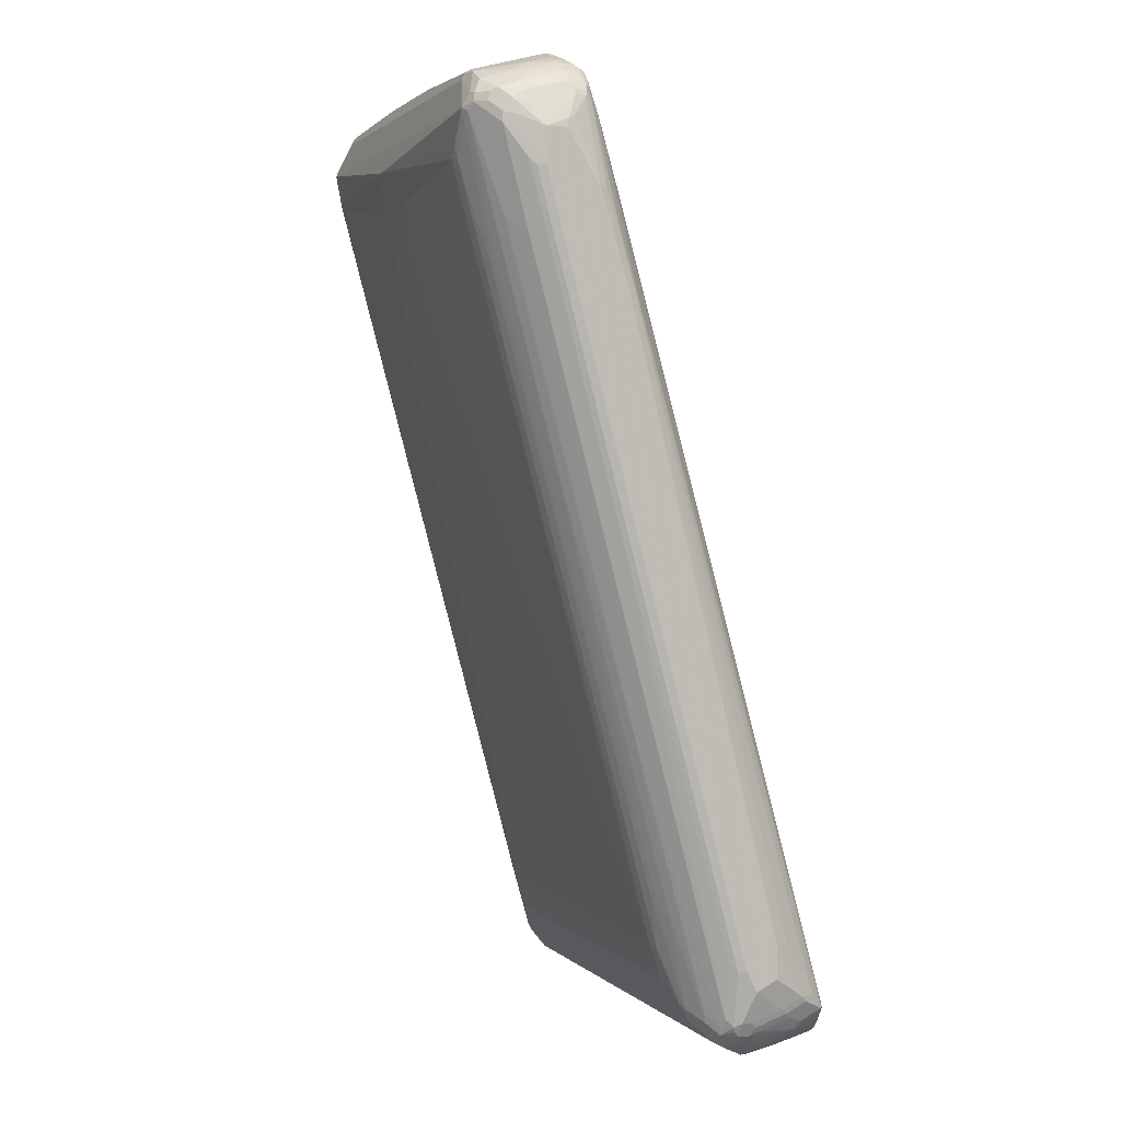
<metadata>
{"format":"obj","ext":"obj","renderer":"f3d","projection":"perspective","resolution":1024,"background":"white","views":[{"elev":1.7,"azim":70.0,"up":"+Y"}]}
</metadata>
<code>
v -0.5195 -0.7311 -0.1732
v -0.5195 -0.7118 -0.2116
v -0.5002 -0.7695 -0.2309
v -0.5002 -0.7888 -0.1732
v -0.5002 -0.7888 -0.1539
v -0.5195 -0.6926 -0.1539
v -0.5002 -0.7503 -0.2693
v -0.5195 -0.6541 -0.2116
v -0.4906 -0.7793 -0.2598
v -0.4874 -0.7952 -0.2373
v -0.4874 -0.8144 -0.1796
v -0.4938 -0.8016 -0.1475
v -0.4906 -0.7985 -0.1395
v -0.4938 -0.7888 -0.141
v -0.5147 -0.7118 -0.1515
v -0.5066 -0.6926 -0.1283
v -0.5195 -0.2693 -0.03843
v -0.4938 -0.7439 -0.2822
v -0.4874 -0.7567 -0.295
v -0.4842 -0.7728 -0.2918
v -0.513 -0.6477 -0.2245
v -0.5195 -0.3655 -0.1347
v -0.4714 -0.7985 -0.2982
v -0.4682 -0.8144 -0.2758
v -0.4874 -0.8144 -0.1603
v -0.4682 -0.8337 -0.1988
v -0.4714 -0.8177 -0.1299
v -0.4874 -0.7888 -0.1283
v -0.5066 -0.2693 -0.01277
v -0.5195 0.3078 0.1154
v -0.4938 -0.59 -0.2437
v -0.4714 -0.7744 -0.3175
v -0.4714 -0.7793 -0.3175
v -0.4682 -0.7952 -0.3142
v -0.513 -0.359 -0.1475
v -0.5195 0.7118 0.1539
v -0.4489 -0.8144 -0.3142
v -0.4521 -0.8177 -0.2982
v -0.4457 -0.8305 -0.2726
v -0.4489 -0.8337 -0.2565
v -0.4682 -0.8337 -0.1603
v -0.4457 -0.8498 -0.1956
v -0.4554 -0.8401 -0.1475
v -0.4521 -0.837 -0.1395
v -0.4425 -0.8337 -0.1283
v -0.4521 -0.8177 -0.1202
v -0.4425 -0.808 -0.1082
v -0.4618 -0.7888 -0.1082
v -0.4714 -0.7985 -0.1202
v -0.4874 0 0.08338
v -0.4874 0.2885 0.1603
v -0.5066 0.3078 0.1411
v -0.5195 0.5964 0.1924
v -0.4938 -0.3013 -0.1667
v -0.4618 -0.776 -0.3206
v -0.4585 -0.7857 -0.3239
v -0.4938 -0.01282 -0.08974
v -0.4938 0.776 0.1218
v -0.4874 0.6093 0.07052
v -0.4746 0.6221 0.06412
v -0.4618 0.6157 0.05773
v -0.4008 -0.8241 -0.3431
v -0.4104 -0.8337 -0.3335
v -0.513 0.7183 0.1411
v -0.5195 0.7311 0.1731
v -0.5147 0.76 0.1635
v -0.4137 -0.837 -0.3175
v -0.4265 -0.8305 -0.3111
v -0.4329 -0.837 -0.279
v -0.4329 -0.8562 -0.202
v -0.4425 -0.8513 -0.1755
v -0.4329 -0.8562 -0.1779
v -0.4425 -0.8465 -0.1539
v -0.4425 -0.8401 -0.141
v 0.4425 -0.8337 -0.1283
v -0.4233 -0.8144 -0.109
v -0.3463 -0.8851 -0.2309
v 0.4521 -0.8418 -0.1443
v -0.4233 -0.7888 -0.08893
v -0.4425 -0.6157 -0.05048
v -0.4618 0 0.1034
v -0.4618 0.2885 0.1803
v -0.4874 0.5772 0.2373
v -0.5066 0.5964 0.2181
v -0.5195 0.6734 0.2117
v -0.4954 0.7912 0.1347
v -0.4906 0.7936 0.1251
v -0.4746 0.7567 0.1026
v -0.4618 0.7503 0.09617
v -0.4425 0.8273 0.1154
v -0.3848 -0.8273 -0.3464
v -0.3944 -0.837 -0.3367
v -0.3848 -0.8465 -0.3271
v -0.5195 0.7311 0.2117
v -0.4954 0.7793 0.2405
v -0.4954 0.7985 0.1635
v -0.5002 0.7888 0.1539
v -0.5147 0.7408 0.2212
v -0.3944 -0.8562 -0.279
v -0.4137 -0.8562 -0.2405
v -0.4201 -0.8626 -0.1892
v -0.4233 -0.8593 -0.1796
v 0.4714 -0.8129 -0.125
v 0.4233 -0.8144 -0.109
v -0.404 -0.7952 -0.08974
v -0.3559 -0.8562 -0.3175
v -0.3271 -0.8657 -0.3078
v -0.3078 -0.8851 -0.2501
v 0.3463 -0.8851 -0.2309
v 0.4329 -0.861 -0.1828
v 0.4425 -0.8538 -0.1732
v 0.4682 -0.8337 -0.1539
v -0.4137 -0.7793 -0.08173
v -0.4329 -0.606 -0.04328
v -0.4329 0.1826 0.1684
v -0.4425 0.1731 0.1611
v -0.4425 0.4618 0.2381
v -0.4425 0.7503 0.3151
v -0.4618 0.5772 0.2573
v -0.4618 0.7311 0.2958
v -0.4874 0.7311 0.2758
v -0.5066 0.6734 0.2373
v -0.4874 0.8144 0.1539
v -0.4682 0.8337 0.1347
v -0.4714 0.8226 0.1251
v -0.4746 0.8144 0.1218
v -0.4618 0.8297 0.1202
v -0.4425 0.8401 0.1218
v 0.4521 0.837 0.1202
v 0.4425 0.8273 0.1154
v 0.3848 -0.8273 -0.3464
v -0.3335 -0.8529 -0.3335
v -0.3784 -0.8401 -0.3399
v -0.4954 0.76 0.2597
v -0.4882 0.7888 0.2501
v -0.4874 0.7952 0.2308
v 0.4874 -0.8144 -0.1539
v 0.4906 -0.8033 -0.1443
v 0.4938 -0.7952 -0.141
v 0.4874 -0.7824 -0.1283
v 0.4746 -0.7952 -0.1219
v 0.4554 -0.776 -0.1026
v 0.4521 -0.7936 -0.1058
v 0.404 -0.7952 -0.08974
v -0.1923 -0.8851 -0.2886
v -0.2693 -0.8851 -0.2693
v 0.3872 -0.861 -0.2693
v 0.3078 -0.8851 -0.2501
v 0.3271 -0.8657 -0.3078
v 0.3487 -0.861 -0.3078
v 0.3848 -0.8465 -0.3271
v 0.4064 -0.8418 -0.3078
v 0.4257 -0.8418 -0.2693
v 0.4489 -0.8337 -0.2501
v 0.4682 -0.8337 -0.1924
v 0.3655 -0.7439 -0.06408
v -0.3655 -0.7439 -0.06408
v -0.3655 -0.7311 -0.05769
v -0.3655 -0.6734 -0.03843
v -0.3752 -0.6831 -0.04328
v -0.3944 -0.6638 -0.04328
v -0.4137 -0.5675 -0.02402
v -0.4137 0.5098 0.2645
v -0.4329 0.76 0.3223
v -0.4489 0.7695 0.3143
v -0.4874 0.7503 0.2758
v -0.4682 0.8337 0.1539
v -0.4425 0.8538 0.1347
v -0.4521 0.8418 0.1251
v -0.4233 0.8529 0.1282
v 0.4425 0.8513 0.137
v 0.4554 0.8401 0.1282
v 0.4714 0.8177 0.1202
v 0.4714 0.76 0.101
v 0.3752 0.8754 0.1395
v 0.4233 0.8529 0.1282
v 0.4618 0.7503 0.09617
v 0.4618 0.6157 0.05773
v 0.4137 -0.8177 -0.3415
v 0.4064 -0.8273 -0.3415
v 0.3912 -0.8401 -0.3399
v 0.3207 -0.8529 -0.3335
v -0.1987 -0.8721 -0.3142
v -0.4882 0.7695 0.2694
v -0.469 0.7888 0.2886
v -0.4762 0.7985 0.2597
v -0.4682 0.8144 0.2308
v 0.4874 -0.8144 -0.1732
v 0.4954 -0.7985 -0.1828
v 0.5002 -0.7888 -0.1539
v 0.5195 -0.7311 -0.1732
v 0.5195 -0.6926 -0.1539
v 0.513 -0.699 -0.141
v 0.5066 -0.6862 -0.1283
v 0.5066 0.02565 0.06412
v 0.4874 0.006411 0.08338
v 0.4746 -0.006411 0.08978
v 0.4554 -0.2757 0.032
v 0.4361 -0.6029 -0.04489
v 0.4329 -0.6205 -0.04806
v 0.4169 -0.776 -0.08334
v 0.4137 -0.7841 -0.08657
v 0.404 -0.7695 -0.07695
v 0.1923 -0.8851 -0.2886
v 0.2693 -0.8851 -0.2693
v 0.3335 -0.8593 -0.3206
v 0.3992 -0.837 -0.3367
v 0.4104 -0.8337 -0.3271
v 0.4297 -0.8337 -0.2886
v 0.4489 -0.8144 -0.3078
v 0.4682 -0.8144 -0.2693
v 0.3655 -0.7311 -0.05769
v 0.3655 -0.6734 -0.03843
v -0.1347 0.3655 0.2501
v -0.3463 -0.4618 0.01921
v -0.3655 0.1154 0.1731
v -0.3752 0.1057 0.1684
v -0.3944 0.4136 0.2453
v -0.3944 0.7023 0.3223
v -0.4233 0.7695 0.3271
v -0.4682 0.7695 0.295
v -0.4297 0.7824 0.3207
v -0.4377 0.7793 0.3174
v -0.4401 0.7888 0.3127
v -0.457 0.7985 0.2982
v -0.4489 0.8337 0.2117
v -0.4329 0.861 0.1443
v -0.3752 0.8803 0.1443
v -0.3655 0.8785 0.1411
v 0.4457 0.8498 0.1571
v 0.4682 0.8337 0.1411
v 0.4329 0.8562 0.1395
v 0.4746 0.8208 0.1282
v 0.4906 0.7985 0.1298
v 0.4906 0.7793 0.1202
v 0.481 0.7695 0.1082
v 0.4714 0.6252 0.06251
v 0.3655 0.8785 0.1411
v 0.3623 0.8818 0.1507
v 0.4201 0.8626 0.1507
v 0.4714 -0.7793 -0.3222
v 0.4642 -0.7888 -0.3222
v 0.4257 -0.8226 -0.3271
v 0.1987 -0.8785 -0.3014
v 0.1859 -0.8721 -0.3142
v -0.4489 0.8144 0.2694
v 0.4882 -0.808 -0.1924
v 0.4882 -0.7888 -0.2501
v 0.4954 -0.7793 -0.2405
v 0.5002 -0.7888 -0.1732
v 0.5002 -0.7695 -0.2309
v 0.5195 -0.7118 -0.2116
v 0.5195 0.01923 0.03847
v 0.513 0.01282 0.05126
v 0.5066 0.3142 0.1411
v 0.4874 0.2949 0.1603
v 0.4746 0.2821 0.1667
v 0.4554 0.01282 0.109
v 0.4361 0.1859 0.1667
v 0.4137 -0.5821 -0.0288
v 0.404 -0.5796 -0.02402
v 0.3848 -0.6758 -0.04328
v 0.4449 -0.808 -0.3222
v 0.4682 -0.7952 -0.3078
v 0.4762 -0.7985 -0.279
v 0.3463 -0.4618 0.01921
v 0.09612 0.3655 0.2501
v 0.3655 0.1154 0.1731
v -0.05767 0.5772 0.3078
v -0.3463 0.6157 0.3078
v -0.3655 0.4039 0.2501
v -0.3752 0.6831 0.3223
v -0.3848 0.7118 0.3271
v 0.4233 0.7695 0.3271
v -0.3655 0.8273 0.3078
v -0.02878 0.7216 0.3415
v -0.372 0.8401 0.3014
v -0.3896 0.837 0.2982
v -0.4281 0.8177 0.2982
v -0.4489 0.8016 0.3014
v -0.4257 0.8226 0.2886
v -0.4257 0.8418 0.2308
v -0.4064 0.861 0.1924
v -0.404 0.8657 0.1731
v -0.368 0.8803 0.1539
v -0.3463 0.8851 0.1539
v 0.3463 0.8851 0.1539
v 0.4489 0.8337 0.2181
v 0.4682 0.8337 0.1603
v 0.4329 0.8562 0.1635
v 0.4874 0.8144 0.1603
v 0.4938 0.8016 0.1475
v 0.4954 0.7888 0.1323
v 0.4938 0.7695 0.1218
v 0.513 0.6349 0.1026
v 0.5099 0.6444 0.101
v 0.5099 0.5867 0.08176
v 0.5099 0.4521 0.04325
v 0.4874 0.6157 0.07052
v 0.3752 0.8754 0.1635
v 0.404 0.8657 0.1731
v 0.4762 -0.7793 -0.3175
v 0.4954 -0.76 -0.279
v 0.5002 -0.7503 -0.2693
v 0.5195 -0.6541 -0.2116
v 0.5195 0.3078 0.1154
v 0.513 0.3013 0.1282
v 0.5066 0.6029 0.2181
v 0.4874 0.5836 0.2373
v 0.4746 0.5708 0.2437
v 0.4554 0.3013 0.186
v 0.4329 0.1683 0.1635
v 0.4361 0.7631 0.3207
v 0.4169 0.5131 0.263
v 0.4137 0.4954 0.2597
v 0.404 0.4978 0.2645
v 0.3848 0.4017 0.2453
v 0.3463 0.6157 0.3078
v 0.05767 0.5772 0.3078
v 0.3655 0.4039 0.2501
v -0.07689 0.6541 0.3271
v -0.3655 0.6926 0.3271
v 0.4489 0.776 0.3143
v 0.4457 0.7921 0.311
v 0.4297 0.7952 0.3143
v 0.3655 0.8273 0.3078
v 0.01922 0.7183 0.3399
v 0.3848 0.7118 0.3271
v 0.4233 0.7479 0.3223
v 0.07689 0.6541 0.3271
v -0.109 0.8529 0.295
v -0.1218 0.8593 0.2822
v -0.3655 0.8465 0.2886
v -0.3872 0.8418 0.2886
v -0.3872 0.861 0.2117
v -0.3271 0.8657 0.2308
v -0.2693 0.8851 0.1731
v 0.4137 0.8562 0.202
v 0.2693 0.8851 0.1731
v 0.3271 0.8657 0.2308
v 0.3655 0.8465 0.2886
v 0.3816 0.8434 0.2854
v 0.3944 0.837 0.2982
v 0.4457 0.8305 0.2341
v 0.4714 0.7985 0.279
v 0.4682 0.8144 0.2373
v 0.4329 0.837 0.2405
v 0.4874 0.7952 0.2373
v 0.5002 0.7888 0.1539
v 0.513 0.7503 0.1603
v 0.5002 0.7695 0.1347
v 0.5195 0.6349 0.1154
v 0.5163 0.7472 0.1699
v 0.5195 0.5772 0.09617
v 0.513 0.5772 0.08338
v 0.513 0.4426 0.04486
v 0.4874 -0.7503 -0.295
v 0.4938 -0.7503 -0.2822
v 0.5066 -0.6541 -0.2373
v 0.5195 0.2885 0.01921
v 0.5195 0.5964 0.1924
v 0.513 0.59 0.2052
v 0.5066 0.6798 0.2373
v 0.4874 0.7375 0.2758
v 0.4554 0.59 0.263
v 0.4329 0.7455 0.3174
v 0.3848 0.6902 0.3223
v 0.3655 0.6926 0.3271
v 0.4682 0.776 0.295
v 0.4649 0.7921 0.2918
v 0.4329 0.8177 0.2982
v 0.3591 0.8401 0.3014
v 0.1218 0.8529 0.295
v -0.1154 0.8657 0.2694
v -0.2501 0.8657 0.2501
v -0.1731 0.8851 0.1924
v 0.1731 0.8851 0.1924
v 0.2501 0.8657 0.2501
v 0.1154 0.8657 0.2694
v 0.4842 0.7728 0.2726
v 0.4906 0.7793 0.2597
v 0.4842 0.7921 0.2533
v 0.5002 0.7695 0.2308
v 0.5099 0.76 0.1828
v 0.5195 0.7311 0.1731
v 0.5195 0.7311 0.2117
v 0.5195 0.4426 0.05773
v 0.513 0.2885 0.006348
v 0.5195 0.6734 0.2117
v 0.513 0.667 0.2244
v 0.4874 0.7567 0.2758
v 0.5002 0.7503 0.2501
f 1 2 7
f 220 275 277
f 220 277 222
f 220 273 276
f 220 276 274
f 222 224 223
f 222 277 278
f 222 278 279
f 222 279 280
f 222 280 224
f 220 326 275
f 224 280 225
f 225 279 246
f 226 246 281
f 226 281 282
f 226 282 227
f 227 283 284
f 227 284 228
f 227 282 283
f 228 285 286
f 228 286 287
f 225 280 279
f 228 287 238
f 220 274 326
f 219 272 322
f 210 264 211
f 210 243 263
f 211 264 302
f 211 302 265
f 211 265 247
f 213 266 267
f 213 262 268
f 213 268 266
f 214 216 215
f 219 322 273
f 214 267 319
f 214 269 270
f 214 270 216
f 216 270 271
f 216 271 217
f 217 271 322
f 217 322 272
f 217 272 219
f 217 219 218
f 219 273 220
f 214 319 269
f 228 238 229
f 228 284 283
f 228 283 285
f 241 302 242
f 241 299 298
f 241 298 302
f 242 302 264
f 242 263 243
f 246 279 281
f 247 265 248
f 248 265 249
f 249 265 302
f 240 301 290
f 249 302 303
f 249 304 251
f 252 304 305
f 253 306 307
f 253 307 254
f 255 307 362
f 255 362 308
f 255 308 309
f 255 309 256
f 256 309 310
f 249 303 304
f 239 301 240
f 239 300 301
f 239 287 300
f 230 288 289
f 230 289 231
f 230 232 240
f 230 240 290
f 230 290 288
f 231 291 292
f 231 292 233
f 231 289 291
f 233 292 234
f 234 293 235
f 234 292 293
f 235 293 294
f 235 294 295
f 235 295 296
f 235 296 297
f 235 297 236
f 236 297 298
f 236 298 299
f 236 299 241
f 236 241 237
f 238 287 239
f 210 242 264
f 210 263 242
f 208 210 209
f 208 243 210
f 175 229 238
f 175 238 239
f 175 239 240
f 175 240 232
f 175 232 176
f 178 237 241
f 178 241 179
f 179 241 242
f 179 242 180
f 174 178 177
f 180 242 243
f 180 207 181
f 181 206 182
f 182 206 244
f 182 244 245
f 185 221 225
f 186 225 246
f 186 246 187
f 187 246 226
f 188 211 247
f 180 243 207
f 174 237 178
f 174 236 237
f 173 236 174
f 165 224 225
f 165 225 221
f 166 221 185
f 166 185 184
f 167 187 226
f 167 226 227
f 167 227 168
f 168 227 228
f 168 228 170
f 168 170 169
f 170 228 229
f 170 229 175
f 171 230 231
f 171 231 172
f 171 176 232
f 171 232 230
f 172 231 233
f 172 233 173
f 173 233 234
f 173 234 235
f 173 235 236
f 188 247 189
f 256 310 257
f 189 247 248
f 189 249 251
f 195 256 196
f 196 256 257
f 196 257 197
f 197 257 311
f 197 311 258
f 197 258 198
f 198 258 259
f 198 259 199
f 199 259 200
f 195 255 256
f 200 260 201
f 201 203 202
f 201 260 261
f 201 261 262
f 201 262 203
f 203 262 213
f 203 213 212
f 204 244 206
f 204 245 244
f 207 243 208
f 200 259 260
f 195 307 255
f 195 254 307
f 193 195 194
f 189 251 250
f 189 250 190
f 190 250 191
f 191 250 251
f 191 251 304
f 191 304 252
f 191 252 305
f 191 305 360
f 191 360 387
f 191 387 354
f 191 354 352
f 191 352 385
f 191 385 386
f 191 386 389
f 191 389 361
f 191 361 306
f 191 306 253
f 191 253 192
f 192 253 193
f 193 253 254
f 193 254 195
f 189 248 249
f 165 223 224
f 257 310 365
f 258 311 259
f 318 320 368
f 320 367 368
f 323 369 370
f 323 370 324
f 323 364 391
f 323 391 369
f 324 370 345
f 324 345 371
f 324 371 343
f 318 330 319
f 324 343 325
f 326 343 372
f 327 368 328
f 327 330 368
f 328 368 367
f 331 373 379
f 331 379 374
f 331 374 332
f 333 374 375
f 333 375 336
f 325 343 326
f 337 375 376
f 318 368 330
f 316 329 367
f 304 358 305
f 305 358 357
f 305 357 359
f 305 359 360
f 306 361 362
f 306 362 307
f 308 362 390
f 308 390 363
f 308 363 309
f 316 367 317
f 309 363 364
f 309 323 365
f 309 365 310
f 311 365 313
f 313 365 323
f 313 329 366
f 313 366 315
f 313 315 314
f 315 366 329
f 315 329 316
f 309 364 323
f 338 343 347
f 339 377 378
f 340 378 341
f 356 387 360
f 356 360 388
f 356 388 357
f 357 388 359
f 359 388 360
f 361 389 390
f 361 390 362
f 363 390 389
f 363 389 364
f 354 356 355
f 364 389 386
f 369 391 380
f 374 379 377
f 374 377 376
f 374 376 375
f 377 379 378
f 380 391 381
f 381 391 392
f 381 392 386
f 381 386 383
f 364 386 391
f 354 387 356
f 353 386 385
f 353 384 386
f 341 372 343
f 341 343 342
f 341 378 379
f 341 379 373
f 341 373 372
f 343 371 347
f 344 347 345
f 345 370 369
f 345 369 380
f 345 380 381
f 345 381 382
f 345 382 348
f 345 348 346
f 345 347 371
f 348 382 381
f 348 381 383
f 349 383 384
f 349 384 353
f 350 353 352
f 350 352 351
f 352 353 385
f 303 358 304
f 302 356 357
f 302 358 303
f 302 357 358
f 274 324 325
f 274 325 326
f 274 276 327
f 274 327 328
f 274 328 367
f 274 367 329
f 274 329 313
f 275 326 372
f 275 372 373
f 274 323 324
f 275 373 331
f 276 322 321
f 276 321 330
f 276 330 327
f 277 331 332
f 277 332 374
f 277 374 333
f 277 333 334
f 277 334 278
f 278 334 281
f 275 331 277
f 274 313 323
f 273 322 276
f 270 322 271
f 259 312 260
f 259 311 313
f 259 313 314
f 259 314 315
f 259 315 312
f 260 312 315
f 260 315 316
f 260 316 261
f 261 316 317
f 261 317 262
f 262 317 268
f 266 268 267
f 267 268 318
f 267 318 319
f 268 317 367
f 268 367 320
f 268 320 318
f 269 319 330
f 269 330 321
f 269 321 322
f 269 322 270
f 278 281 279
f 257 365 311
f 281 334 282
f 283 335 285
f 290 301 338
f 290 338 347
f 291 348 383
f 291 383 349
f 291 349 292
f 292 349 293
f 293 350 351
f 293 351 352
f 293 352 295
f 289 348 291
f 293 295 294
f 293 353 350
f 295 352 354
f 295 354 355
f 295 355 297
f 295 297 296
f 297 355 356
f 297 356 298
f 298 356 302
f 300 338 301
f 293 349 353
f 289 346 348
f 288 347 344
f 288 290 347
f 283 334 335
f 285 335 334
f 285 334 286
f 286 336 375
f 286 375 337
f 286 337 376
f 286 376 377
f 286 377 339
f 286 339 287
f 286 334 333
f 286 333 336
f 287 338 300
f 287 339 378
f 287 378 340
f 287 340 341
f 287 341 342
f 287 342 343
f 287 343 338
f 288 344 345
f 288 345 346
f 288 346 289
f 282 334 283
f 165 222 223
f 165 220 222
f 164 220 165
f 44 74 45
f 45 75 104
f 45 104 144
f 45 144 105
f 45 105 76
f 45 76 79
f 45 79 47
f 45 47 46
f 45 74 77
f 44 73 74
f 45 77 78
f 47 79 48
f 48 79 80
f 48 80 116
f 48 116 81
f 48 81 50
f 50 81 82
f 50 82 51
f 51 82 119
f 51 119 83
f 45 78 75
f 51 83 84
f 43 73 44
f 43 71 72
f 34 63 37
f 35 57 54
f 35 36 64
f 35 64 57
f 36 65 66
f 36 66 64
f 37 63 67
f 37 67 68
f 37 68 38
f 43 72 73
f 38 68 39
f 39 67 69
f 39 69 40
f 40 69 70
f 40 70 42
f 41 42 71
f 41 71 43
f 42 70 101
f 42 101 72
f 42 72 71
f 39 68 67
f 51 84 52
f 53 84 122
f 53 122 85
f 67 93 99
f 67 99 100
f 67 100 70
f 67 70 69
f 70 100 77
f 70 77 101
f 72 101 102
f 72 102 73
f 73 102 77
f 66 98 95
f 73 77 74
f 75 103 104
f 76 105 79
f 77 102 101
f 77 100 99
f 77 99 93
f 77 93 106
f 77 106 107
f 77 107 108
f 77 108 146
f 75 78 103
f 66 94 98
f 66 97 86
f 66 123 97
f 55 61 56
f 56 61 62
f 57 64 58
f 58 64 66
f 58 66 86
f 58 86 87
f 58 87 88
f 58 88 60
f 58 60 59
f 60 88 89
f 60 89 61
f 61 89 90
f 61 90 91
f 61 91 62
f 62 91 92
f 62 92 63
f 63 92 93
f 63 93 67
f 65 94 66
f 66 95 96
f 66 96 123
f 34 62 63
f 34 56 62
f 33 56 34
f 32 61 55
f 5 15 6
f 6 15 16
f 6 16 29
f 6 29 17
f 7 8 18
f 7 18 19
f 7 19 33
f 7 33 20
f 7 20 9
f 5 14 15
f 8 21 18
f 8 35 21
f 9 20 23
f 9 23 24
f 9 24 10
f 10 24 11
f 11 24 26
f 11 26 41
f 11 41 25
f 12 25 27
f 8 22 35
f 5 13 14
f 5 12 13
f 4 12 5
f 1 7 3
f 1 3 4
f 1 4 5
f 1 5 6
f 1 6 17
f 1 17 30
f 1 30 53
f 1 53 85
f 1 85 94
f 1 94 65
f 1 65 36
f 1 36 22
f 1 22 8
f 1 8 2
f 2 8 7
f 3 9 10
f 3 10 11
f 3 11 4
f 3 7 9
f 4 11 25
f 4 25 12
f 12 27 13
f 77 146 145
f 13 28 14
f 14 28 15
f 27 45 46
f 27 46 47
f 27 47 48
f 27 48 49
f 27 49 28
f 28 49 48
f 28 48 50
f 28 50 29
f 29 50 51
f 27 44 45
f 29 51 52
f 30 84 53
f 31 54 32
f 32 55 56
f 32 56 33
f 32 54 57
f 32 57 58
f 32 58 59
f 32 59 60
f 32 60 61
f 30 52 84
f 27 43 44
f 27 41 43
f 26 42 41
f 15 28 16
f 16 28 29
f 17 29 52
f 17 52 30
f 18 21 31
f 18 31 19
f 19 32 33
f 19 31 32
f 20 33 34
f 20 34 23
f 21 35 54
f 21 54 31
f 22 36 35
f 23 34 24
f 24 34 37
f 24 37 38
f 24 38 39
f 24 39 40
f 24 40 26
f 25 41 27
f 26 40 42
f 13 27 28
f 77 145 204
f 77 204 205
f 77 205 148
f 132 183 145
f 132 182 245
f 132 245 183
f 134 166 184
f 135 184 185
f 135 185 225
f 135 225 186
f 135 186 136
f 136 186 187
f 131 178 179
f 137 188 189
f 137 190 138
f 138 190 139
f 139 190 191
f 139 191 192
f 139 192 193
f 139 193 194
f 139 194 140
f 140 194 195
f 140 195 196
f 137 189 190
f 131 181 182
f 131 180 181
f 131 179 180
f 123 167 124
f 123 136 187
f 123 187 167
f 124 167 168
f 124 168 169
f 124 169 127
f 124 127 125
f 125 127 126
f 127 169 128
f 128 169 170
f 128 170 129
f 129 171 172
f 129 172 173
f 129 173 174
f 129 174 130
f 129 170 175
f 129 175 176
f 129 176 171
f 130 174 177
f 130 177 178
f 130 178 131
f 140 196 197
f 121 221 166
f 140 197 141
f 141 198 142
f 154 210 211
f 154 211 155
f 155 211 188
f 156 212 158
f 156 158 157
f 158 212 213
f 158 213 159
f 159 213 267
f 159 267 214
f 154 209 210
f 159 214 215
f 159 216 217
f 159 217 160
f 160 217 161
f 161 217 218
f 161 218 162
f 162 218 163
f 163 218 219
f 163 219 164
f 164 219 220
f 159 215 216
f 152 154 153
f 152 209 154
f 152 208 209
f 142 199 200
f 142 200 143
f 142 198 199
f 143 200 201
f 143 201 202
f 143 202 144
f 144 202 203
f 144 203 212
f 144 212 156
f 145 183 245
f 145 245 204
f 147 151 152
f 148 205 149
f 149 206 181
f 149 181 151
f 149 151 150
f 149 205 204
f 149 204 206
f 151 181 152
f 152 181 207
f 152 207 208
f 141 197 198
f 383 386 384
f 121 165 221
f 118 121 120
f 87 123 124
f 87 124 125
f 87 125 126
f 87 126 88
f 88 126 127
f 88 127 89
f 89 127 90
f 90 127 128
f 90 128 129
f 86 123 87
f 90 129 130
f 90 131 91
f 91 131 182
f 91 182 132
f 91 132 133
f 91 133 92
f 92 133 93
f 93 133 132
f 93 132 106
f 94 134 98
f 90 130 131
f 86 97 123
f 85 134 94
f 85 166 134
f 77 148 109
f 77 109 78
f 78 109 110
f 78 110 111
f 78 111 112
f 78 112 103
f 79 105 113
f 79 113 80
f 80 113 114
f 80 114 115
f 80 115 116
f 81 116 117
f 81 117 118
f 81 118 82
f 82 118 119
f 83 119 120
f 83 120 121
f 83 121 122
f 83 122 84
f 85 122 121
f 85 121 166
f 95 134 184
f 118 120 119
f 95 184 135
f 95 136 123
f 110 155 111
f 111 155 112
f 112 155 188
f 112 188 137
f 113 144 156
f 113 156 157
f 113 157 158
f 113 158 159
f 113 159 160
f 110 154 155
f 113 160 161
f 113 162 114
f 114 162 115
f 115 163 164
f 115 164 118
f 115 118 117
f 115 117 116
f 115 162 163
f 118 164 165
f 118 165 121
f 113 161 162
f 110 153 154
f 110 152 153
f 110 147 152
f 95 123 96
f 95 98 134
f 103 112 137
f 103 137 138
f 103 138 139
f 103 139 140
f 103 140 141
f 103 141 142
f 103 142 143
f 103 143 144
f 103 144 104
f 105 144 113
f 106 132 107
f 107 132 145
f 107 145 146
f 107 146 108
f 109 147 110
f 109 148 149
f 109 149 150
f 109 150 151
f 109 151 147
f 95 135 136
f 386 392 391

</code>
